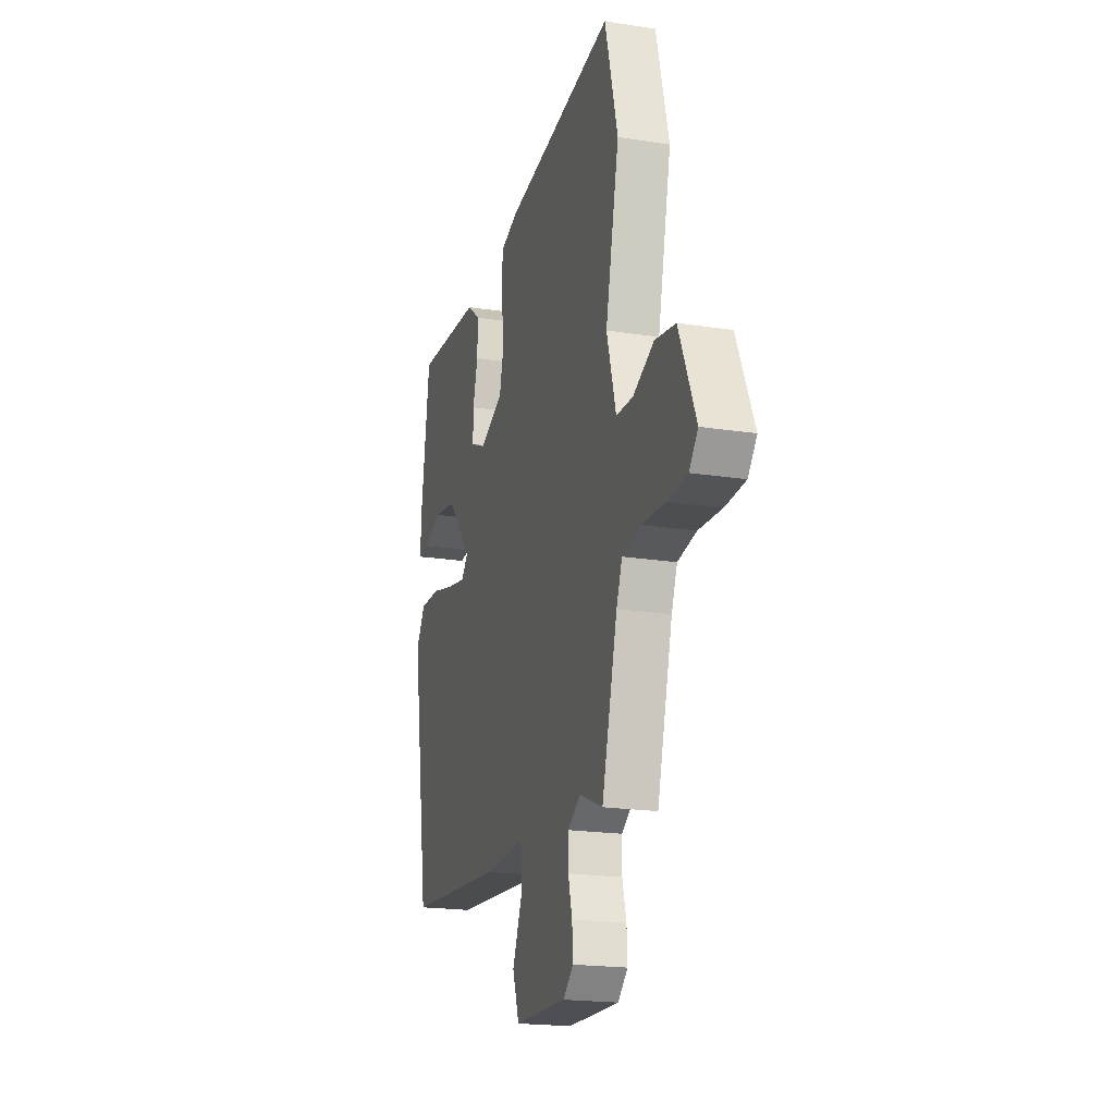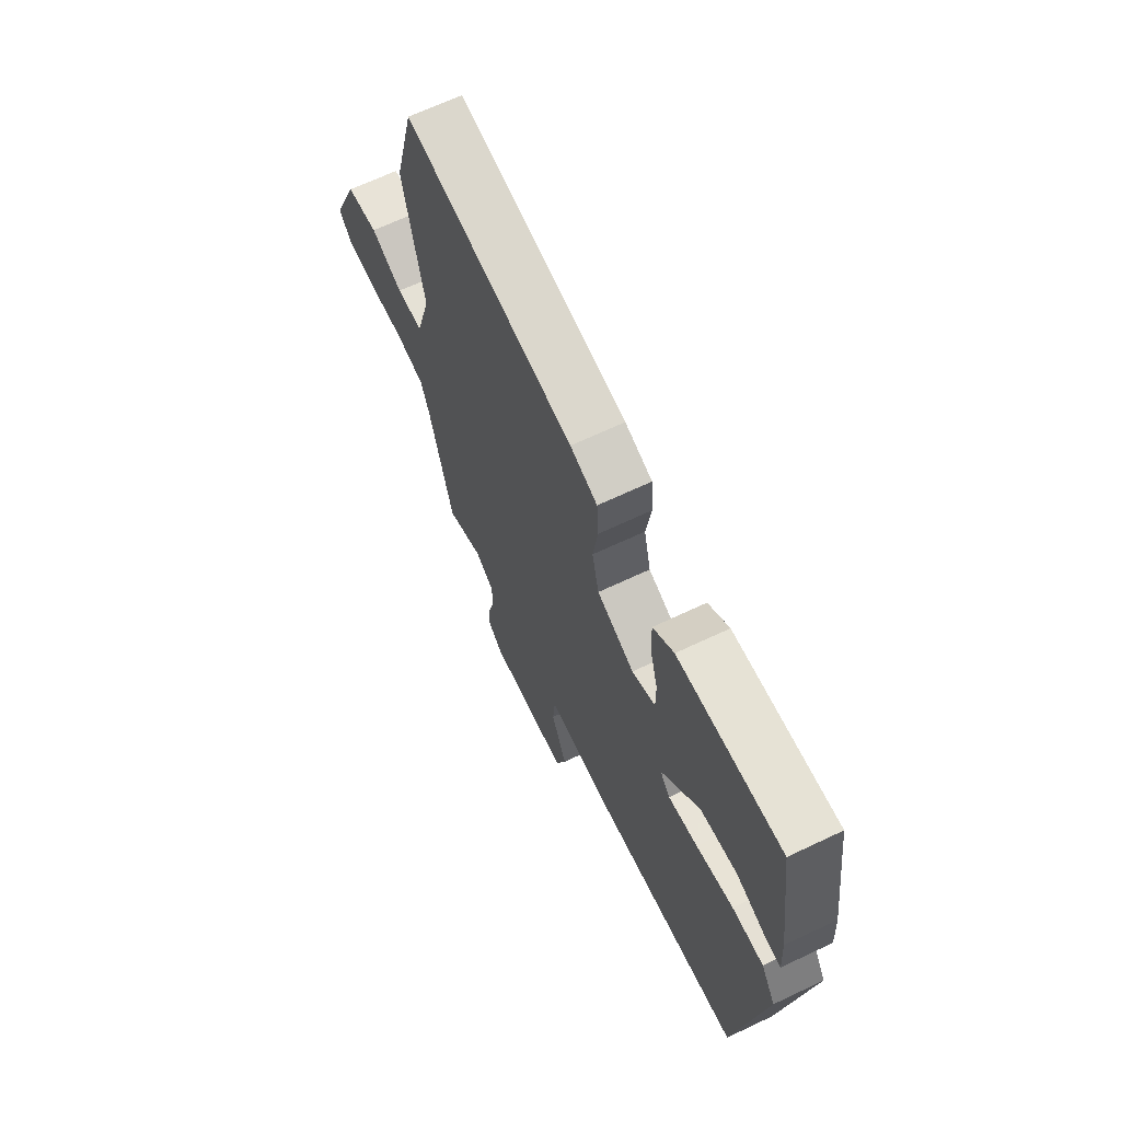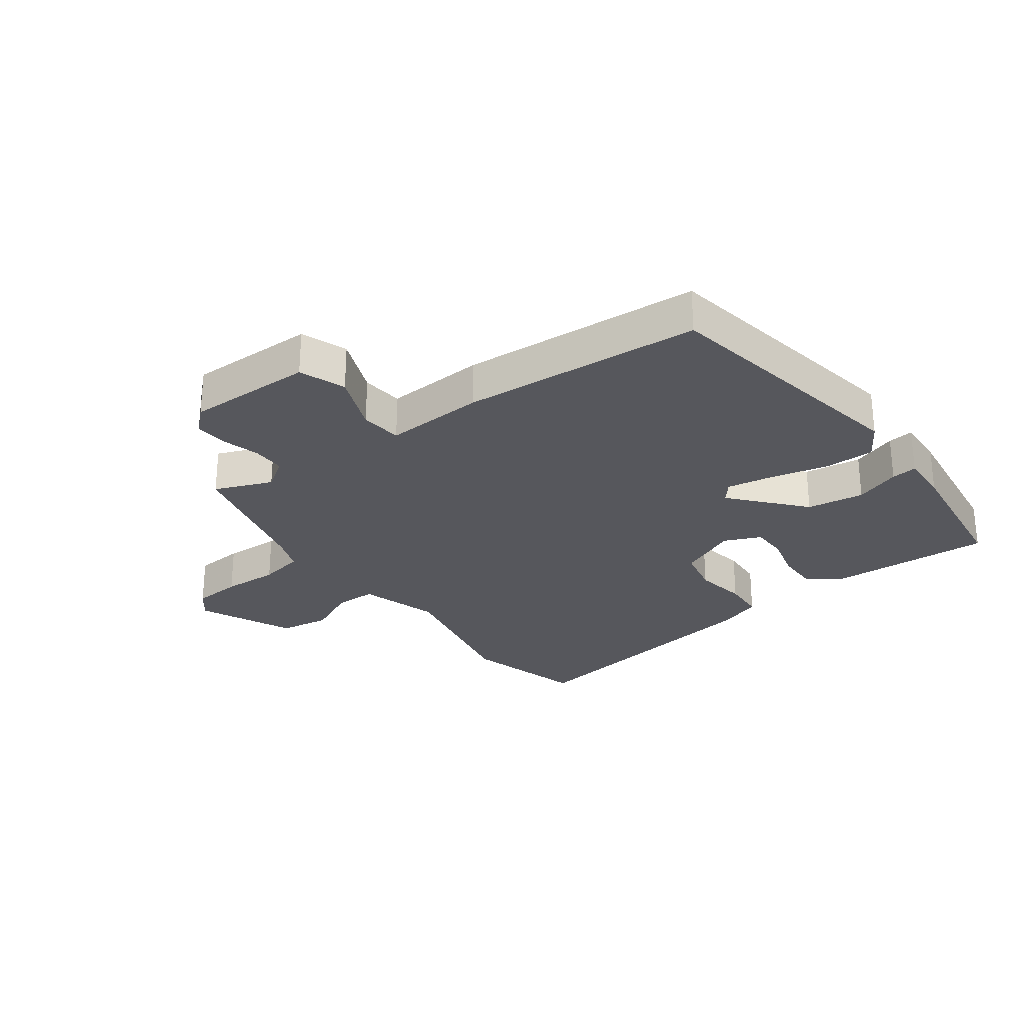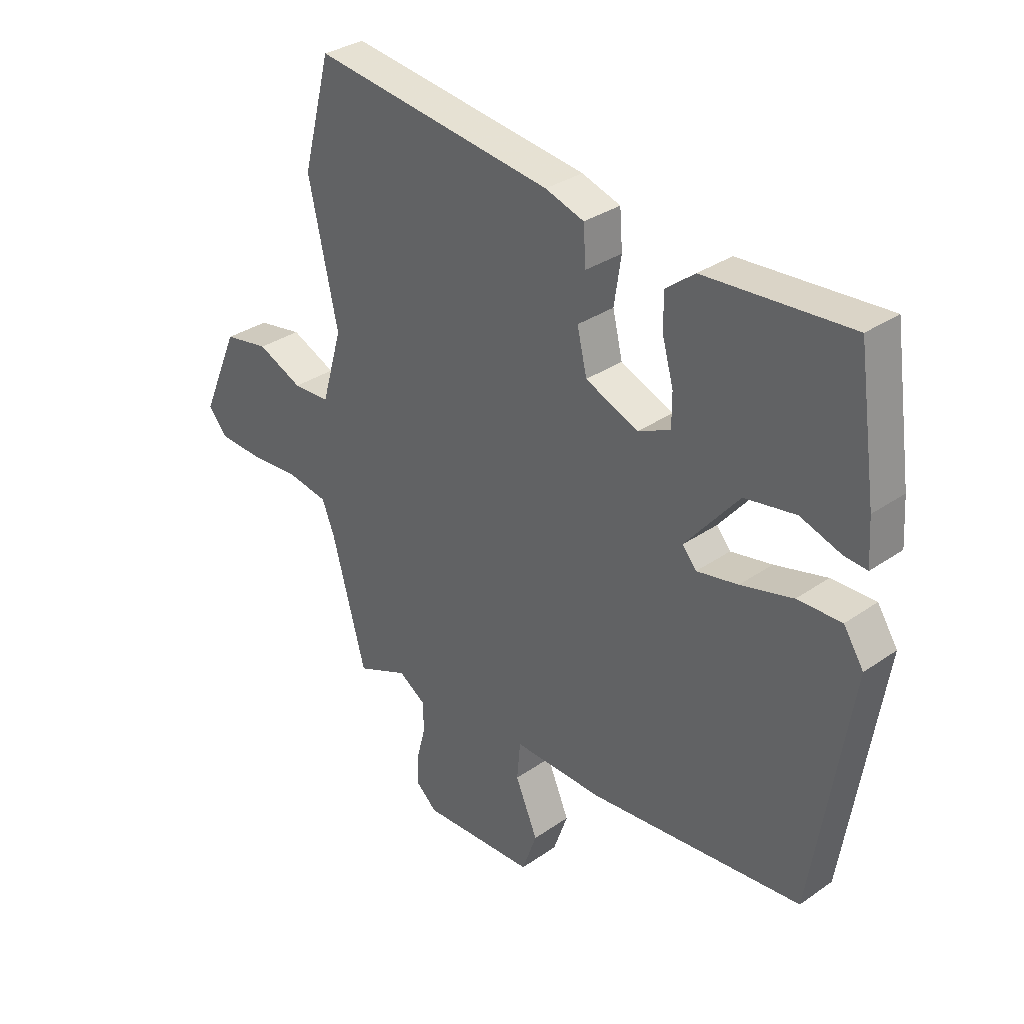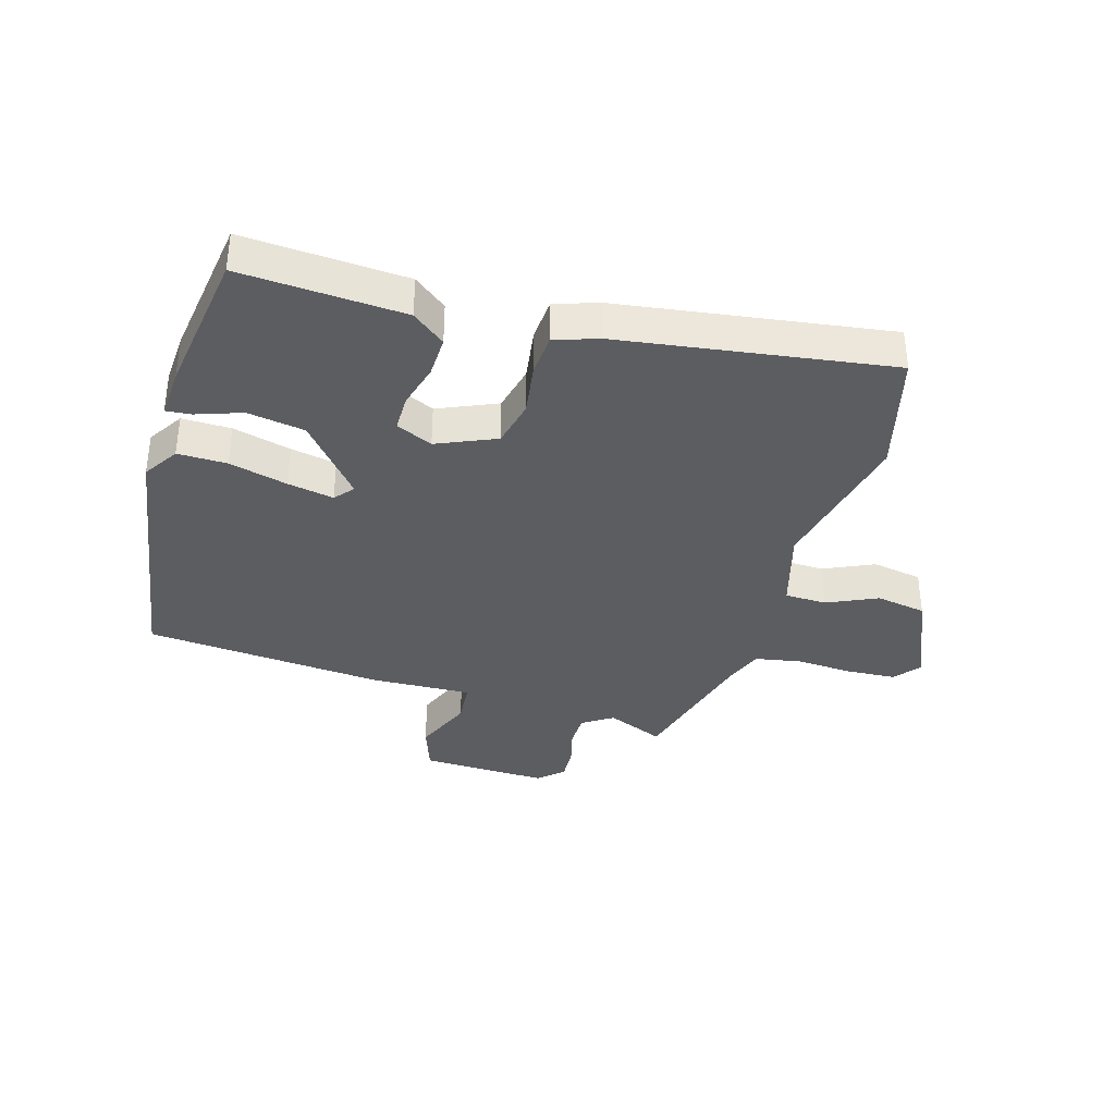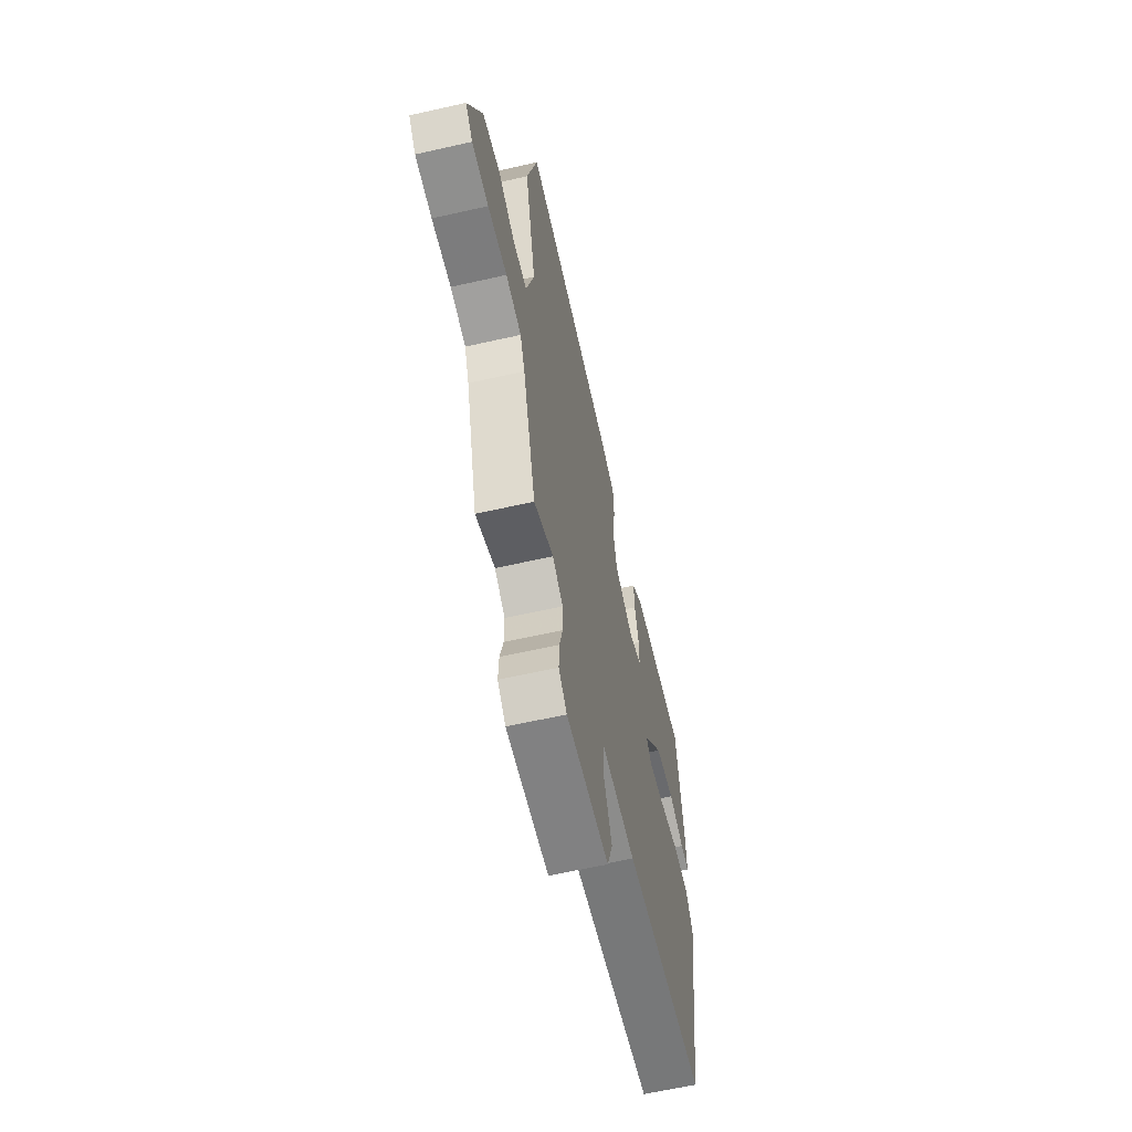
<metadata>
{"format":"obj","ext":"obj","renderer":"f3d","projection":"perspective","resolution":1024,"background":"white","views":[{"elev":-19.7,"azim":73.8,"up":"+Z"},{"elev":66.3,"azim":-115.5,"up":"+Z"},{"elev":-27.5,"azim":-142.8,"up":"+Y"},{"elev":32.0,"azim":-134.3,"up":"+Z"},{"elev":-36.6,"azim":-16.4,"up":"+Y"},{"elev":-61.8,"azim":103.0,"up":"+Z"}]}
</metadata>
<code>
v -0.5 0.07 0.491
v -0.232 0.07 0.475
v -0.178 0.07 0.433
v -0.18 0.07 0.366
v -0.2 0.07 0.293
v -0.2 0.07 0.233
v -0.14 0.07 0.206
v -0.043 0.07 0.248
v -0.025 0.07 0.325
v -0.038 0.07 0.411
v -0.033 0.07 0.48
v 0.038 0.07 0.504
v 0.482 0.07 0.569
v 0.534 0.07 0.369
v 0.48 0.07 0.122
v 0.518 0.07 -0.01
v 0.586 0.07 -0.012
v 0.669 0.07 0.026
v 0.752 0.07 0.012
v 0.82 0.07 -0.145
v 0.785 0.07 -0.187
v 0.704 0.07 -0.192
v 0.611 0.07 -0.187
v 0.536 0.07 -0.201
v 0.513 0.07 -0.26
v 0.451 0.07 -0.49
v 0.357 0.07 -0.451
v 0.307 0.07 -0.484
v 0.306 0.07 -0.539
v 0.322 0.07 -0.6
v 0.325 0.07 -0.656
v 0.285 0.07 -0.692
v 0.076 0.07 -0.687
v 0.049 0.07 -0.611
v 0.09 0.07 -0.514
v 0.084 0.07 -0.445
v -0.081 0.07 -0.452
v -0.475 0.07 -0.42
v -0.545 0.07 0.016
v -0.508 0.07 0.074
v -0.427 0.07 0.073
v -0.331 0.07 0.049
v -0.255 0.07 0.035
v -0.229 0.07 0.066
v -0.328 0.07 0.184
v -0.422 0.07 0.199
v -0.497 0.07 0.173
v -0.539 0.07 0.169
v -0.534 0.07 0.251
v -0.5 0 0.491
v -0.232 0 0.475
v -0.178 0 0.433
v -0.18 0 0.366
v -0.2 0 0.293
v -0.2 0 0.233
v -0.14 0 0.206
v -0.043 0 0.248
v -0.025 0 0.325
v -0.038 0 0.411
v -0.033 0 0.48
v 0.038 0 0.504
v 0.482 0 0.569
v 0.534 0 0.369
v 0.48 0 0.122
v 0.518 0 -0.01
v 0.586 0 -0.012
v 0.669 0 0.026
v 0.752 0 0.012
v 0.82 0 -0.145
v 0.785 0 -0.187
v 0.704 0 -0.192
v 0.611 0 -0.187
v 0.536 0 -0.201
v 0.513 0 -0.26
v 0.451 0 -0.49
v 0.357 0 -0.451
v 0.307 0 -0.484
v 0.306 0 -0.539
v 0.322 0 -0.6
v 0.325 0 -0.656
v 0.285 0 -0.692
v 0.076 0 -0.687
v 0.049 0 -0.611
v 0.09 0 -0.514
v 0.084 0 -0.445
v -0.081 0 -0.452
v -0.475 0 -0.42
v -0.545 0 0.016
v -0.508 0 0.074
v -0.427 0 0.073
v -0.331 0 0.049
v -0.255 0 0.035
v -0.229 0 0.066
v -0.328 0 0.184
v -0.422 0 0.199
v -0.497 0 0.173
v -0.539 0 0.169
v -0.534 0 0.251
f 3 4 5
f 2 3 5
f 1 2 5
f 49 1 5
f 48 49 5
f 47 48 5
f 46 47 5
f 45 46 5 6
f 44 45 6 7
f 40 41 42
f 39 40 42
f 38 39 42
f 37 38 42
f 36 37 42
f 36 42 43
f 33 34 35
f 32 33 35
f 31 32 35
f 30 31 35
f 29 30 35
f 28 29 35 36
f 36 43 44
f 28 36 44
f 27 28 44
f 21 22 23
f 20 21 23
f 19 20 23
f 18 19 23
f 17 18 23
f 16 17 23 24
f 15 16 24 25
f 13 14 15
f 12 13 15
f 11 12 15
f 10 11 15
f 9 10 15
f 25 26 27
f 15 25 27
f 9 15 27
f 8 9 27
f 7 8 27 44
f 54 53 52
f 54 52 51
f 54 51 50
f 54 50 98
f 54 98 97
f 54 97 96
f 54 96 95
f 55 54 95 94
f 56 55 94 93
f 91 90 89
f 91 89 88
f 91 88 87
f 91 87 86
f 91 86 85
f 92 91 85
f 84 83 82
f 84 82 81
f 84 81 80
f 84 80 79
f 84 79 78
f 85 84 78 77
f 93 92 85
f 93 85 77
f 93 77 76
f 72 71 70
f 72 70 69
f 72 69 68
f 72 68 67
f 72 67 66
f 73 72 66 65
f 74 73 65 64
f 64 63 62
f 64 62 61
f 64 61 60
f 64 60 59
f 64 59 58
f 76 75 74
f 76 74 64
f 76 64 58
f 76 58 57
f 93 76 57 56
f 1 50 51 2
f 2 51 52 3
f 3 52 53 4
f 4 53 54 5
f 5 54 55 6
f 6 55 56 7
f 7 56 57 8
f 8 57 58 9
f 9 58 59 10
f 10 59 60 11
f 11 60 61 12
f 12 61 62 13
f 13 62 63 14
f 14 63 64 15
f 15 64 65 16
f 16 65 66 17
f 17 66 67 18
f 18 67 68 19
f 19 68 69 20
f 20 69 70 21
f 21 70 71 22
f 22 71 72 23
f 23 72 73 24
f 24 73 74 25
f 25 74 75 26
f 26 75 76 27
f 27 76 77 28
f 28 77 78 29
f 29 78 79 30
f 30 79 80 31
f 31 80 81 32
f 32 81 82 33
f 33 82 83 34
f 34 83 84 35
f 35 84 85 36
f 36 85 86 37
f 37 86 87 38
f 38 87 88 39
f 39 88 89 40
f 40 89 90 41
f 41 90 91 42
f 42 91 92 43
f 43 92 93 44
f 44 93 94 45
f 45 94 95 46
f 46 95 96 47
f 47 96 97 48
f 48 97 98 49
f 49 98 50 1

</code>
